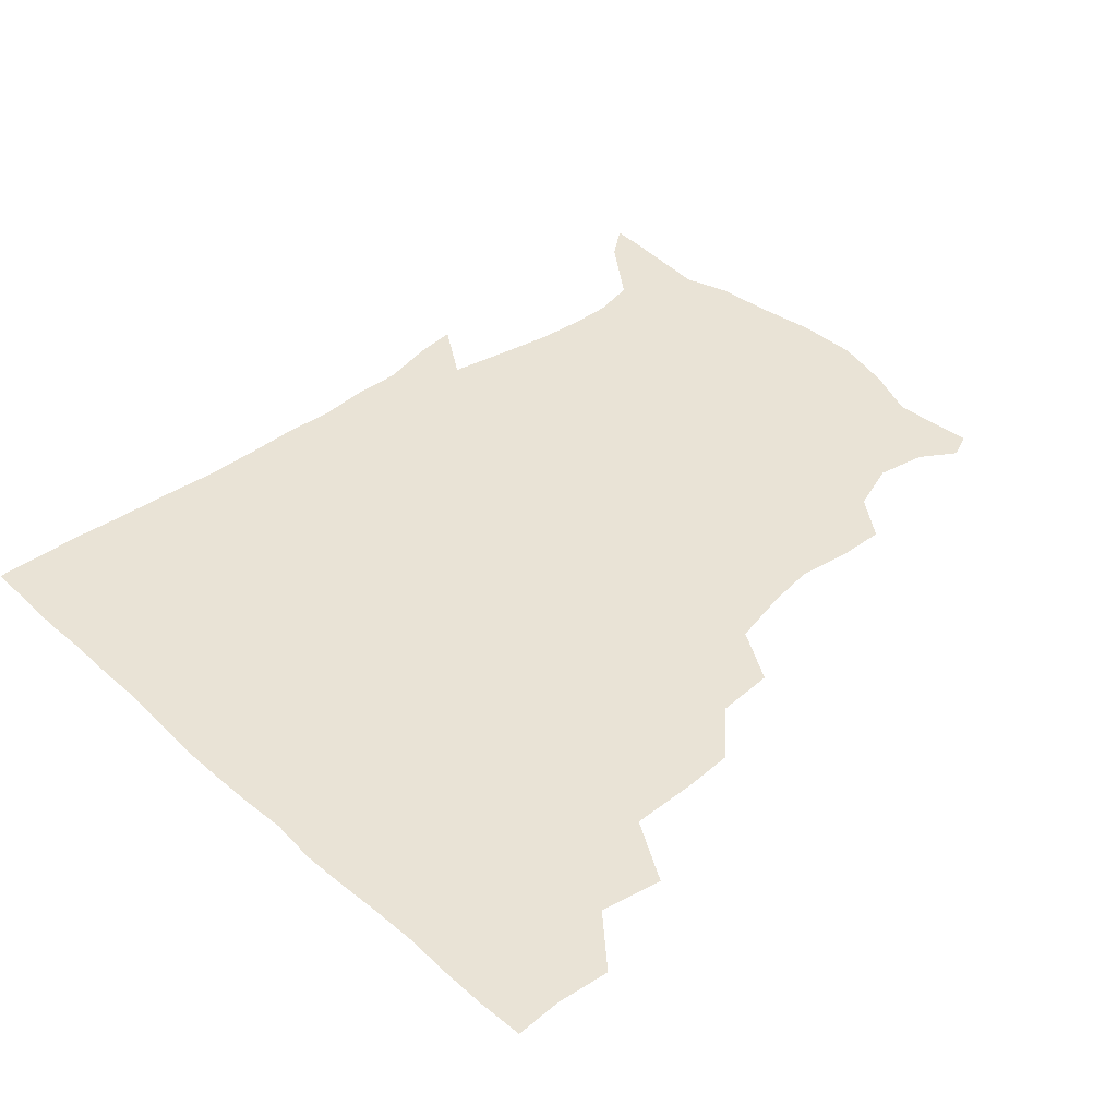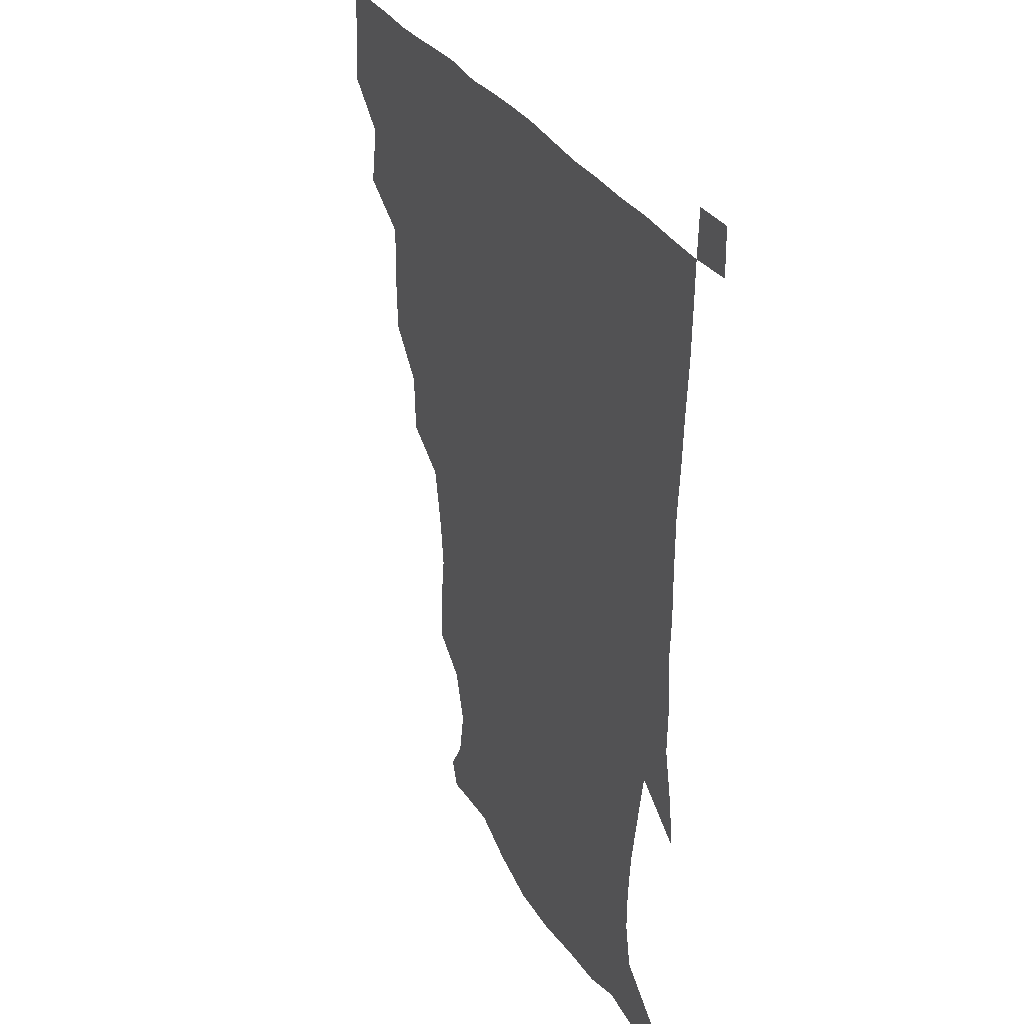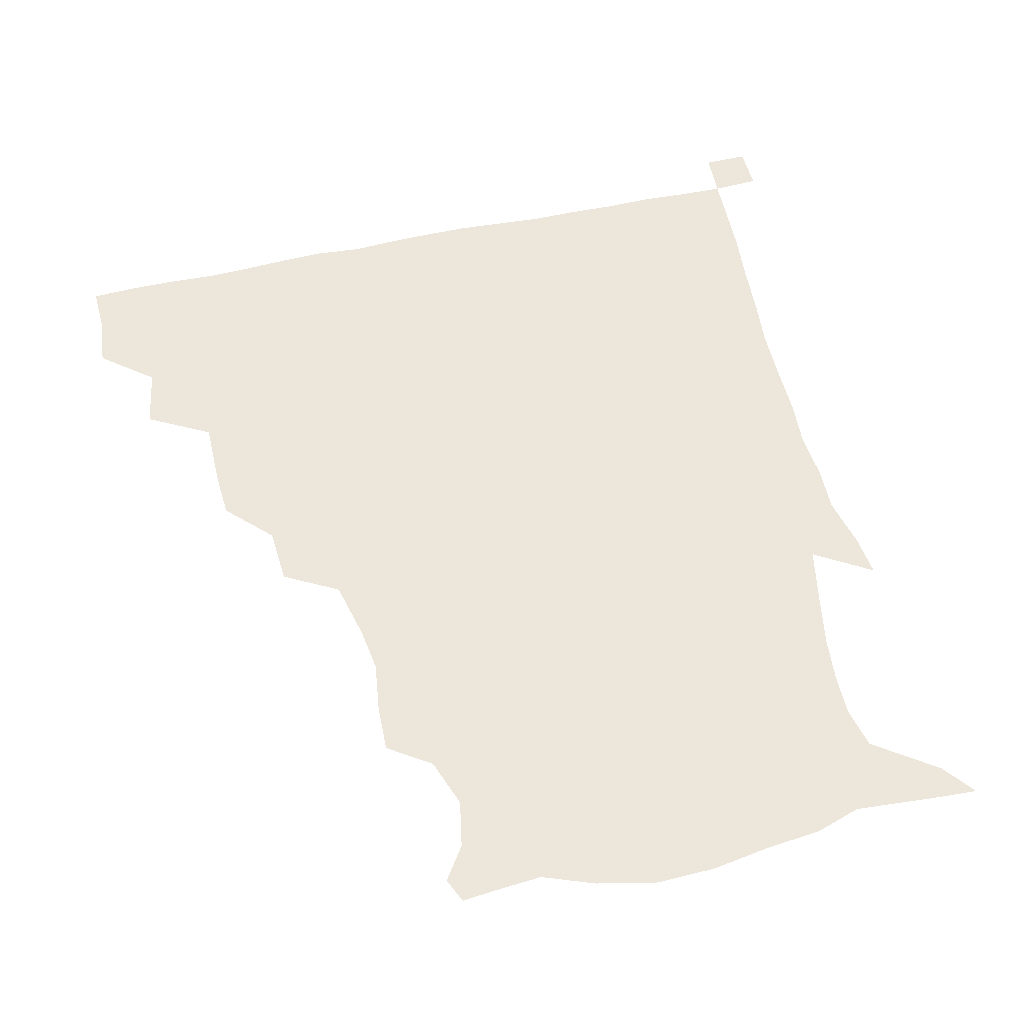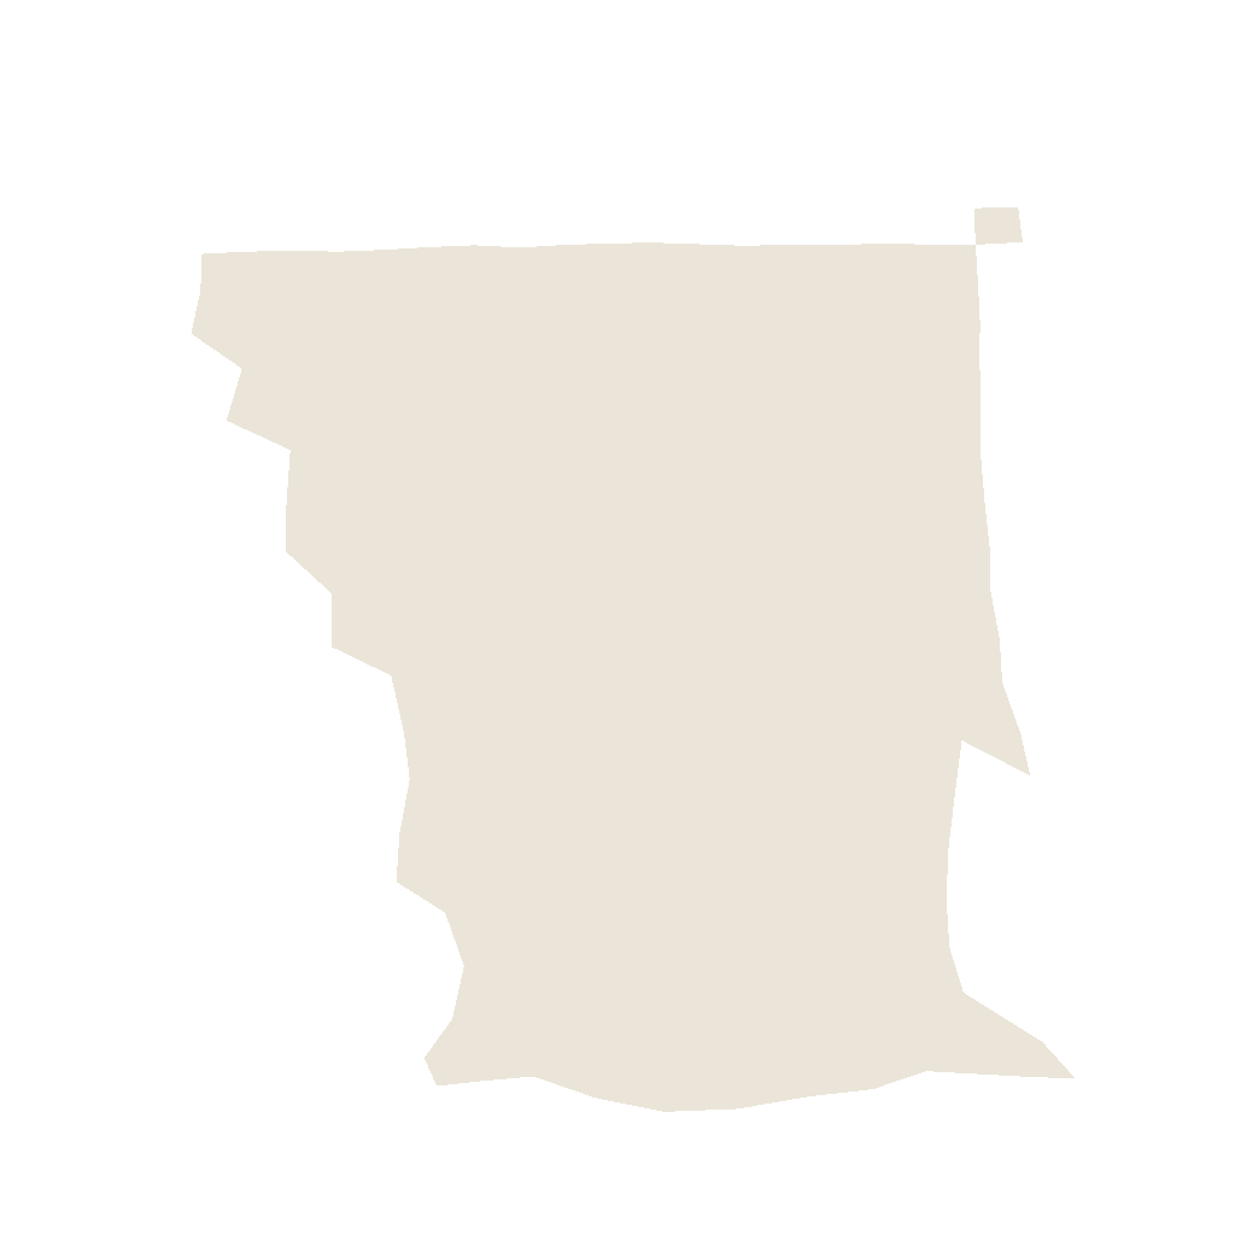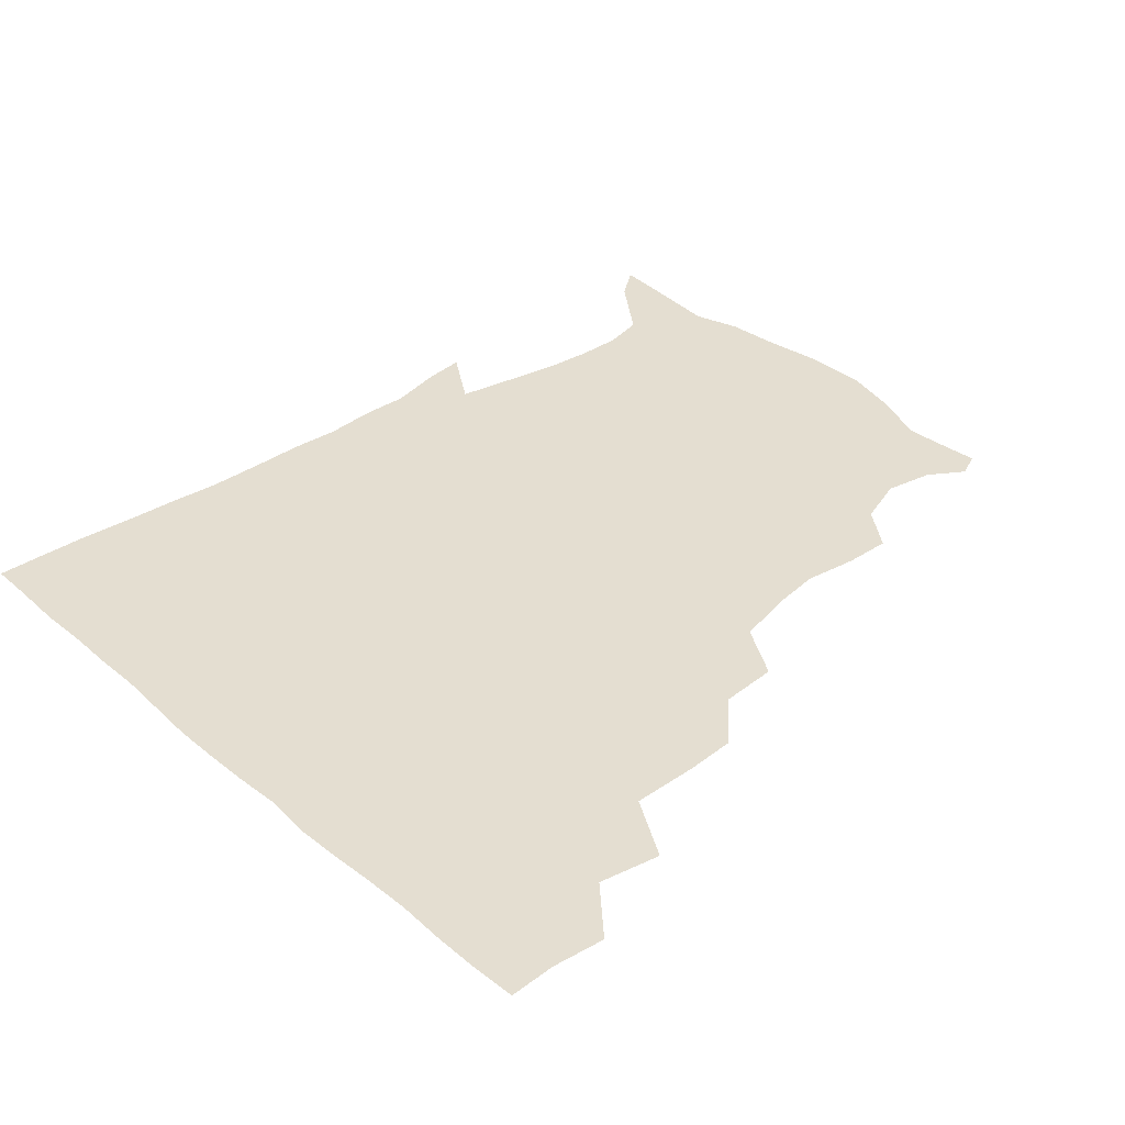
<metadata>
{"format":"obj","ext":"obj","renderer":"f3d","projection":"perspective","resolution":1024,"background":"white","views":[{"elev":42.0,"azim":-133.2,"up":"+Z"},{"elev":29.9,"azim":65.8,"up":"+Y"},{"elev":53.3,"azim":-13.5,"up":"+Z"},{"elev":59.4,"azim":-0.9,"up":"+Z"},{"elev":36.5,"azim":-132.4,"up":"+Z"}]}
</metadata>
<code>
v 435.1 403.2 0
v 437 420.5 0
v 436.6 435.6 0
v 448.5 369 0
v 452.3 389.1 0
v 451.9 405.2 0
v 451.8 420.6 0
v 451.4 436.4 0
v 469.7 319.9 0
v 468.9 335.9 0
v 469.2 357.5 0
v 468.3 375.2 0
v 468.3 391.1 0
v 467.2 405.9 0
v 466.7 421 0
v 466.2 436.4 0
v 485.1 286 0
v 484 304.9 0
v 484.5 326.1 0
v 483.9 343.3 0
v 484.4 362.1 0
v 483.7 377.1 0
v 483 391.6 0
v 482.3 406.1 0
v 481.9 420.9 0
v 481.7 435.9 0
v 506.3 208.6 0
v 506.8 223.6 0
v 509.3 241.2 0
v 507.4 256.2 0
v 503 276 0
v 499.7 295.2 0
v 501.4 317.5 0
v 500.1 332.5 0
v 498.8 346.7 0
v 498.6 362.7 0
v 498.1 377.3 0
v 497.5 391.7 0
v 496.9 406.3 0
v 496.7 421 0
v 496.6 436.4 0
v 515.4 155.5 0
v 522.9 166.7 0
v 525.9 182.5 0
v 520.3 198.9 0
v 521.8 220.5 0
v 520.7 235.3 0
v 520 251.4 0
v 517.6 267.8 0
v 515.6 283.8 0
v 514.3 299.5 0
v 514.8 319.2 0
v 513.8 333.1 0
v 513.7 348.6 0
v 512.9 362.6 0
v 512.8 377.4 0
v 512 391.7 0
v 511.8 406.2 0
v 511.5 420.8 0
v 511.2 437.3 0
v 518.9 147.3 0
v 527.8 159.2 0
v 533.7 173.5 0
v 534.2 190 0
v 532.6 207.5 0
v 534.9 228.2 0
v 533.4 242.7 0
v 531.9 255.9 0
v 529.7 269.8 0
v 528.8 286.5 0
v 529.2 304.1 0
v 528.6 319.3 0
v 528.3 333.9 0
v 528.3 349 0
v 527.9 363 0
v 528.1 377.5 0
v 527.2 391.7 0
v 526.7 406.5 0
v 526.2 421.8 0
v 525.7 437.9 0
v 530.2 148.4 0
v 541.5 163.3 0
v 546.9 182.1 0
v 546 195.9 0
v 546.4 211.1 0
v 546.7 232.4 0
v 546.1 245.2 0
v 545.5 260.8 0
v 543.7 273 0
v 543.3 289 0
v 543.5 305.6 0
v 543 320.1 0
v 543.1 334.8 0
v 542.8 349 0
v 542.8 363.5 0
v 542.4 377.3 0
v 542.1 391.5 0
v 542.3 405.9 0
v 541.7 420.8 0
v 541 436.6 0
v 545.4 149.6 0
v 557.2 167.2 0
v 559.3 182.3 0
v 558.4 198 0
v 560.3 216 0
v 559.6 231.1 0
v 558.9 246.6 0
v 558.6 260.8 0
v 557.6 275.3 0
v 557.8 291.1 0
v 558 306.5 0
v 557.3 318.8 0
v 557.4 335 0
v 557.6 349.6 0
v 557.4 363.3 0
v 556.8 377.1 0
v 557.2 391.5 0
v 557.1 405.9 0
v 556.5 420.7 0
v 555.5 437.5 0
v 562.1 143.2 0
v 571.1 167.8 0
v 573.2 185.4 0
v 573.3 197.4 0
v 572.6 216.8 0
v 573.6 231 0
v 572.3 245.4 0
v 572.4 260 0
v 571.7 273.6 0
v 571.4 289.3 0
v 571.6 305.9 0
v 572.3 321.4 0
v 571.8 334.3 0
v 571.9 348.9 0
v 572.2 363.4 0
v 572 377.1 0
v 572.4 391.5 0
v 572.3 405.5 0
v 571.1 421.4 0
v 570 437.9 0
v 580.8 138.9 0
v 585.1 167.5 0
v 586.2 185.3 0
v 587.1 203 0
v 586.9 217.7 0
v 587.1 234.1 0
v 586.8 246.9 0
v 586.2 263.5 0
v 587.1 276.7 0
v 586.1 291.2 0
v 586.2 307.3 0
v 586.3 321.6 0
v 586.6 335.4 0
v 586.7 350.3 0
v 586.6 363 0
v 587.4 377.9 0
v 587.1 391.7 0
v 586.8 405.5 0
v 585.6 421.7 0
v 584.2 438 0
v 600.7 139.5 0
v 599.8 166.2 0
v 600.4 184.9 0
v 600.6 199.8 0
v 601 216 0
v 600.3 232 0
v 600.2 247.8 0
v 600.5 260.9 0
v 600.1 278.3 0
v 600.6 291.5 0
v 600.4 307 0
v 600.9 319.7 0
v 600.8 335.6 0
v 600.9 349.2 0
v 601.7 364.4 0
v 601.9 378.2 0
v 601.8 392 0
v 601.3 406.8 0
v 600.3 421.9 0
v 598.9 437.2 0
v 620.5 142.7 0
v 616.1 163.5 0
v 613.6 184 0
v 613.6 199.7 0
v 614.7 216.6 0
v 613.9 233.1 0
v 614.1 246.2 0
v 614.6 262.2 0
v 614.1 276.2 0
v 614.3 291.5 0
v 614.2 306.2 0
v 615.2 322.7 0
v 615.2 335.6 0
v 615.4 348.9 0
v 615.8 364.4 0
v 616.2 378.4 0
v 616.5 392.2 0
v 617 406.3 0
v 616.2 420.9 0
v 614.5 436.2 0
v 637.9 144.5 0
v 630.6 164.8 0
v 628.7 179.9 0
v 626.2 197.5 0
v 626.6 217.7 0
v 627.2 233.3 0
v 628 246.4 0
v 627.9 263.5 0
v 629 274.8 0
v 628.3 290 0
v 628.4 304.4 0
v 627.9 322.7 0
v 628.9 336.8 0
v 629.7 349.4 0
v 630.1 363.8 0
v 630.6 377.9 0
v 631.1 392.2 0
v 631.9 406.5 0
v 631.2 420.9 0
v 629.5 436.4 0
v 652.9 149.4 0
v 644.8 164.1 0
v 640.3 182 0
v 639.6 196 0
v 639.4 213.2 0
v 640.1 229.5 0
v 642.2 243 0
v 641.6 260.7 0
v 641.8 275.5 0
v 641.7 290.1 0
v 642 305 0
v 642.7 318.9 0
v 642.3 335.6 0
v 643.6 348.8 0
v 644.2 363.4 0
v 644.8 379 0
v 645.5 392.2 0
v 646 406.8 0
v 646.2 420.8 0
v 645.1 436.1 0
v 668.5 148.3 0
v 658.4 162.7 0
v 652.7 178.1 0
v 651.4 192 0
v 650.7 210.3 0
v 652.6 224.7 0
v 655 240.4 0
v 655.5 258.4 0
v 654.6 274.1 0
v 655.2 287.5 0
v 654.7 304 0
v 655.9 317.2 0
v 655.8 333.4 0
v 657.1 347.8 0
v 658.3 361.9 0
v 658.7 377.9 0
v 659.7 392.4 0
v 660.3 406.7 0
v 660.7 420.9 0
v 660 436.5 0
v 681.7 147.3 0
v 671.7 160.2 0
v 665 172.3 0
v 662.1 186 0
v 662.4 199.8 0
v 664 215.1 0
v 667.2 232.2 0
v 670.9 251.5 0
v 669.9 266.9 0
v 668.5 282.9 0
v 668.1 298.9 0
v 668.6 313.7 0
v 670.9 326.7 0
v 670.1 345.1 0
v 671.1 360.7 0
v 671.7 377.4 0
v 673.9 391.1 0
v 674.6 406.4 0
v 675.2 421 0
v 675.6 435.8 0
v 693.4 146.7 0
v 685.4 157.4 0
v 689.9 239.6 0
v 688.4 253.3 0
v 684.6 270.9 0
v 685.1 285.5 0
v 683.8 302.6 0
v 684.9 318 0
v 684.8 335.4 0
v 685.1 353.3 0
v 686.7 370.3 0
v 687.9 388.2 0
v 689.3 404.4 0
v 690 420.4 0
v 690.6 435.5 0
v 691.4 450.8 0
v 706.1 436.3 0
v 706 451 0
f 5 6 1
f 1 6 2
f 6 7 2
f 2 7 3
f 7 8 3
f 11 12 4
f 4 12 5
f 12 13 5
f 5 13 6
f 13 14 6
f 6 14 7
f 14 15 7
f 7 15 8
f 15 16 8
f 18 19 9
f 9 19 10
f 19 20 10
f 10 20 11
f 20 21 11
f 11 21 12
f 21 22 12
f 12 22 13
f 22 23 13
f 13 23 14
f 23 24 14
f 14 24 15
f 24 25 15
f 15 25 16
f 25 26 16
f 31 32 17
f 17 32 18
f 32 33 18
f 18 33 19
f 33 34 19
f 19 34 20
f 34 35 20
f 20 35 21
f 35 36 21
f 21 36 22
f 36 37 22
f 22 37 23
f 37 38 23
f 23 38 24
f 38 39 24
f 24 39 25
f 39 40 25
f 25 40 26
f 40 41 26
f 45 46 27
f 27 46 28
f 46 47 28
f 28 47 29
f 47 48 29
f 29 48 30
f 48 49 30
f 30 49 31
f 49 50 31
f 31 50 32
f 50 51 32
f 32 51 33
f 51 52 33
f 33 52 34
f 52 53 34
f 34 53 35
f 53 54 35
f 35 54 36
f 54 55 36
f 36 55 37
f 55 56 37
f 37 56 38
f 56 57 38
f 38 57 39
f 57 58 39
f 39 58 40
f 58 59 40
f 40 59 41
f 59 60 41
f 61 62 42
f 42 62 43
f 62 63 43
f 43 63 44
f 63 64 44
f 44 64 45
f 64 65 45
f 45 65 46
f 65 66 46
f 46 66 47
f 66 67 47
f 47 67 48
f 67 68 48
f 48 68 49
f 68 69 49
f 49 69 50
f 69 70 50
f 50 70 51
f 70 71 51
f 51 71 52
f 71 72 52
f 52 72 53
f 72 73 53
f 53 73 54
f 73 74 54
f 54 74 55
f 74 75 55
f 55 75 56
f 75 76 56
f 56 76 57
f 76 77 57
f 57 77 58
f 77 78 58
f 58 78 59
f 78 79 59
f 59 79 60
f 79 80 60
f 61 81 62
f 81 82 62
f 62 82 63
f 82 83 63
f 63 83 64
f 83 84 64
f 64 84 65
f 84 85 65
f 65 85 66
f 85 86 66
f 66 86 67
f 86 87 67
f 67 87 68
f 87 88 68
f 68 88 69
f 88 89 69
f 69 89 70
f 89 90 70
f 70 90 71
f 90 91 71
f 71 91 72
f 91 92 72
f 72 92 73
f 92 93 73
f 73 93 74
f 93 94 74
f 74 94 75
f 94 95 75
f 75 95 76
f 95 96 76
f 76 96 77
f 96 97 77
f 77 97 78
f 97 98 78
f 78 98 79
f 98 99 79
f 79 99 80
f 99 100 80
f 81 101 82
f 101 102 82
f 82 102 83
f 102 103 83
f 83 103 84
f 103 104 84
f 84 104 85
f 104 105 85
f 85 105 86
f 105 106 86
f 86 106 87
f 106 107 87
f 87 107 88
f 107 108 88
f 88 108 89
f 108 109 89
f 89 109 90
f 109 110 90
f 90 110 91
f 110 111 91
f 91 111 92
f 111 112 92
f 92 112 93
f 112 113 93
f 93 113 94
f 113 114 94
f 94 114 95
f 114 115 95
f 95 115 96
f 115 116 96
f 96 116 97
f 116 117 97
f 97 117 98
f 117 118 98
f 98 118 99
f 118 119 99
f 99 119 100
f 119 120 100
f 101 121 102
f 121 122 102
f 102 122 103
f 122 123 103
f 103 123 104
f 123 124 104
f 104 124 105
f 124 125 105
f 105 125 106
f 125 126 106
f 106 126 107
f 126 127 107
f 107 127 108
f 127 128 108
f 108 128 109
f 128 129 109
f 109 129 110
f 129 130 110
f 110 130 111
f 130 131 111
f 111 131 112
f 131 132 112
f 112 132 113
f 132 133 113
f 113 133 114
f 133 134 114
f 114 134 115
f 134 135 115
f 115 135 116
f 135 136 116
f 116 136 117
f 136 137 117
f 117 137 118
f 137 138 118
f 118 138 119
f 138 139 119
f 119 139 120
f 139 140 120
f 121 141 122
f 141 142 122
f 122 142 123
f 142 143 123
f 123 143 124
f 143 144 124
f 124 144 125
f 144 145 125
f 125 145 126
f 145 146 126
f 126 146 127
f 146 147 127
f 127 147 128
f 147 148 128
f 128 148 129
f 148 149 129
f 129 149 130
f 149 150 130
f 130 150 131
f 150 151 131
f 131 151 132
f 151 152 132
f 132 152 133
f 152 153 133
f 133 153 134
f 153 154 134
f 134 154 135
f 154 155 135
f 135 155 136
f 155 156 136
f 136 156 137
f 156 157 137
f 137 157 138
f 157 158 138
f 138 158 139
f 158 159 139
f 139 159 140
f 159 160 140
f 141 161 142
f 161 162 142
f 142 162 143
f 162 163 143
f 143 163 144
f 163 164 144
f 144 164 145
f 164 165 145
f 145 165 146
f 165 166 146
f 146 166 147
f 166 167 147
f 147 167 148
f 167 168 148
f 148 168 149
f 168 169 149
f 149 169 150
f 169 170 150
f 150 170 151
f 170 171 151
f 151 171 152
f 171 172 152
f 152 172 153
f 172 173 153
f 153 173 154
f 173 174 154
f 154 174 155
f 174 175 155
f 155 175 156
f 175 176 156
f 156 176 157
f 176 177 157
f 157 177 158
f 177 178 158
f 158 178 159
f 178 179 159
f 159 179 160
f 179 180 160
f 161 181 162
f 181 182 162
f 162 182 163
f 182 183 163
f 163 183 164
f 183 184 164
f 164 184 165
f 184 185 165
f 165 185 166
f 185 186 166
f 166 186 167
f 186 187 167
f 167 187 168
f 187 188 168
f 168 188 169
f 188 189 169
f 169 189 170
f 189 190 170
f 170 190 171
f 190 191 171
f 171 191 172
f 191 192 172
f 172 192 173
f 192 193 173
f 173 193 174
f 193 194 174
f 174 194 175
f 194 195 175
f 175 195 176
f 195 196 176
f 176 196 177
f 196 197 177
f 177 197 178
f 197 198 178
f 178 198 179
f 198 199 179
f 179 199 180
f 199 200 180
f 181 201 182
f 201 202 182
f 182 202 183
f 202 203 183
f 183 203 184
f 203 204 184
f 184 204 185
f 204 205 185
f 185 205 186
f 205 206 186
f 186 206 187
f 206 207 187
f 187 207 188
f 207 208 188
f 188 208 189
f 208 209 189
f 189 209 190
f 209 210 190
f 190 210 191
f 210 211 191
f 191 211 192
f 211 212 192
f 192 212 193
f 212 213 193
f 193 213 194
f 213 214 194
f 194 214 195
f 214 215 195
f 195 215 196
f 215 216 196
f 196 216 197
f 216 217 197
f 197 217 198
f 217 218 198
f 198 218 199
f 218 219 199
f 199 219 200
f 219 220 200
f 201 221 202
f 221 222 202
f 202 222 203
f 222 223 203
f 203 223 204
f 223 224 204
f 204 224 205
f 224 225 205
f 205 225 206
f 225 226 206
f 206 226 207
f 226 227 207
f 207 227 208
f 227 228 208
f 208 228 209
f 228 229 209
f 209 229 210
f 229 230 210
f 210 230 211
f 230 231 211
f 211 231 212
f 231 232 212
f 212 232 213
f 232 233 213
f 213 233 214
f 233 234 214
f 214 234 215
f 234 235 215
f 215 235 216
f 235 236 216
f 216 236 217
f 236 237 217
f 217 237 218
f 237 238 218
f 218 238 219
f 238 239 219
f 219 239 220
f 239 240 220
f 221 241 222
f 241 242 222
f 222 242 223
f 242 243 223
f 223 243 224
f 243 244 224
f 224 244 225
f 244 245 225
f 225 245 226
f 245 246 226
f 226 246 227
f 246 247 227
f 227 247 228
f 247 248 228
f 228 248 229
f 248 249 229
f 229 249 230
f 249 250 230
f 230 250 231
f 250 251 231
f 231 251 232
f 251 252 232
f 232 252 233
f 252 253 233
f 233 253 234
f 253 254 234
f 234 254 235
f 254 255 235
f 235 255 236
f 255 256 236
f 236 256 237
f 256 257 237
f 237 257 238
f 257 258 238
f 238 258 239
f 258 259 239
f 239 259 240
f 259 260 240
f 241 261 242
f 261 262 242
f 242 262 243
f 262 263 243
f 243 263 244
f 263 264 244
f 244 264 245
f 264 265 245
f 245 265 246
f 265 266 246
f 246 266 247
f 266 267 247
f 247 267 248
f 267 268 248
f 248 268 249
f 268 269 249
f 249 269 250
f 269 270 250
f 250 270 251
f 270 271 251
f 251 271 252
f 271 272 252
f 252 272 253
f 272 273 253
f 253 273 254
f 273 274 254
f 254 274 255
f 274 275 255
f 255 275 256
f 275 276 256
f 256 276 257
f 276 277 257
f 257 277 258
f 277 278 258
f 258 278 259
f 278 279 259
f 259 279 260
f 279 280 260
f 261 281 262
f 281 282 262
f 262 282 263
f 268 283 269
f 283 284 269
f 269 284 270
f 284 285 270
f 270 285 271
f 285 286 271
f 271 286 272
f 286 287 272
f 272 287 273
f 287 288 273
f 273 288 274
f 288 289 274
f 274 289 275
f 289 290 275
f 275 290 276
f 290 291 276
f 276 291 277
f 291 292 277
f 277 292 278
f 292 293 278
f 278 293 279
f 293 294 279
f 279 294 280
f 294 295 280
f 295 297 296
f 297 298 296

</code>
